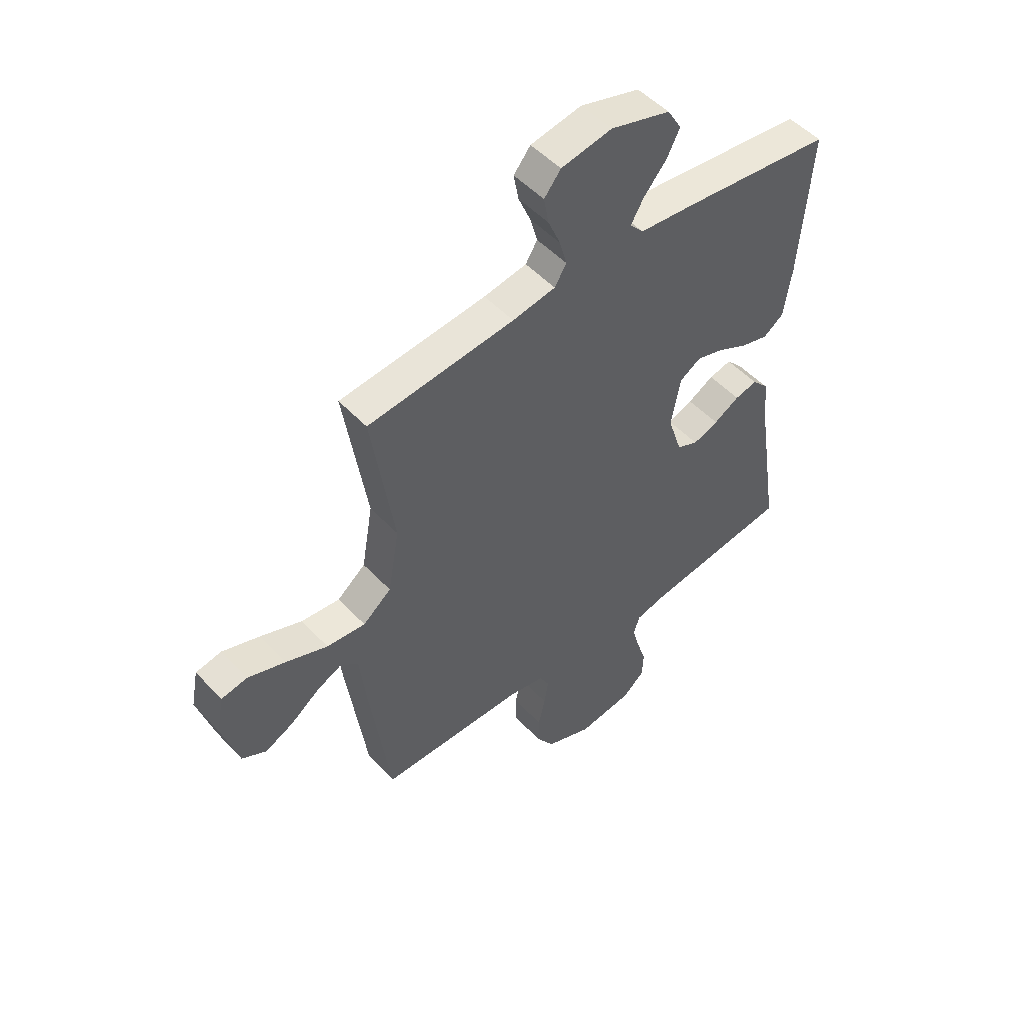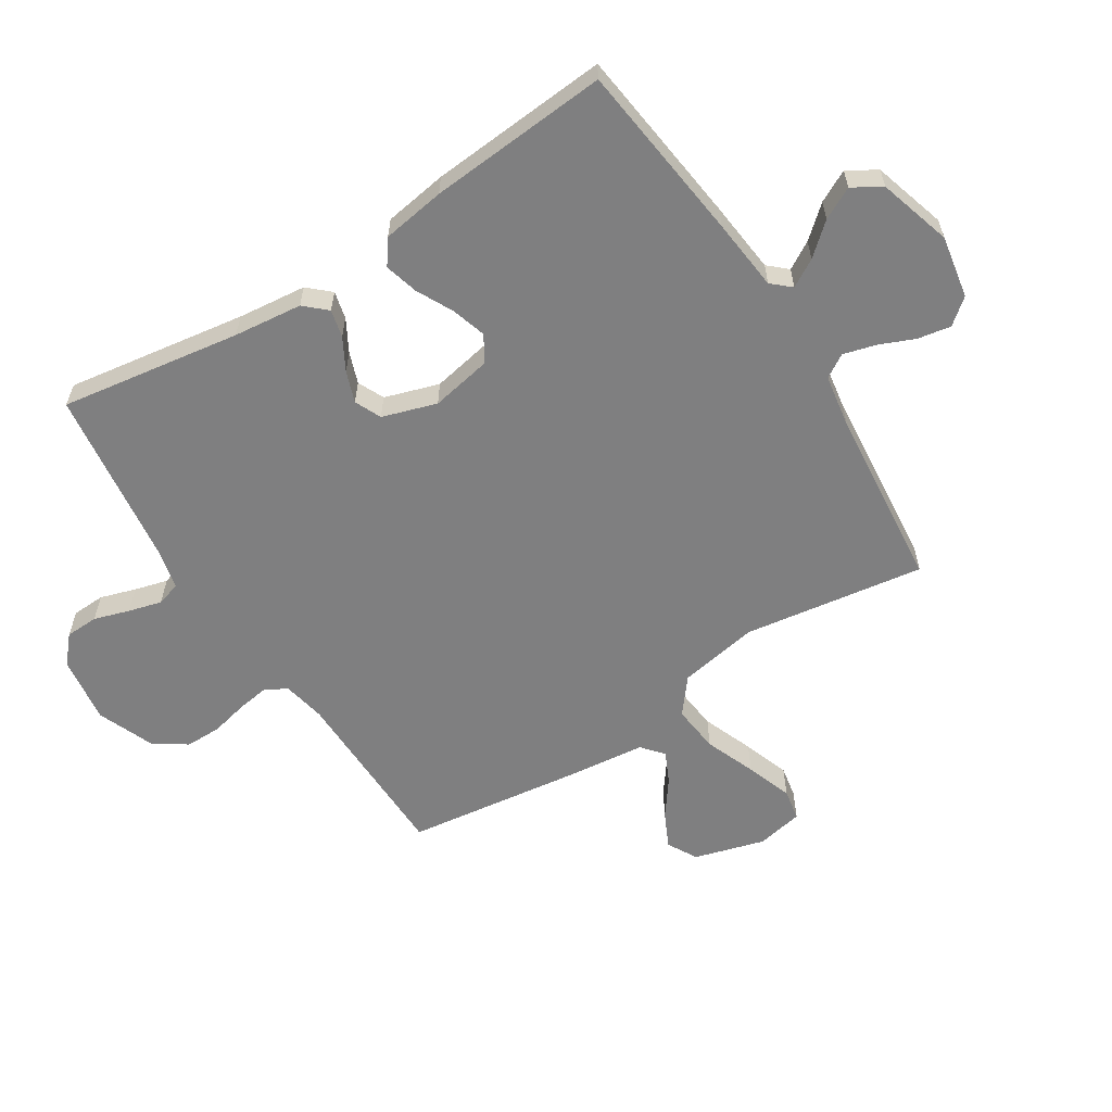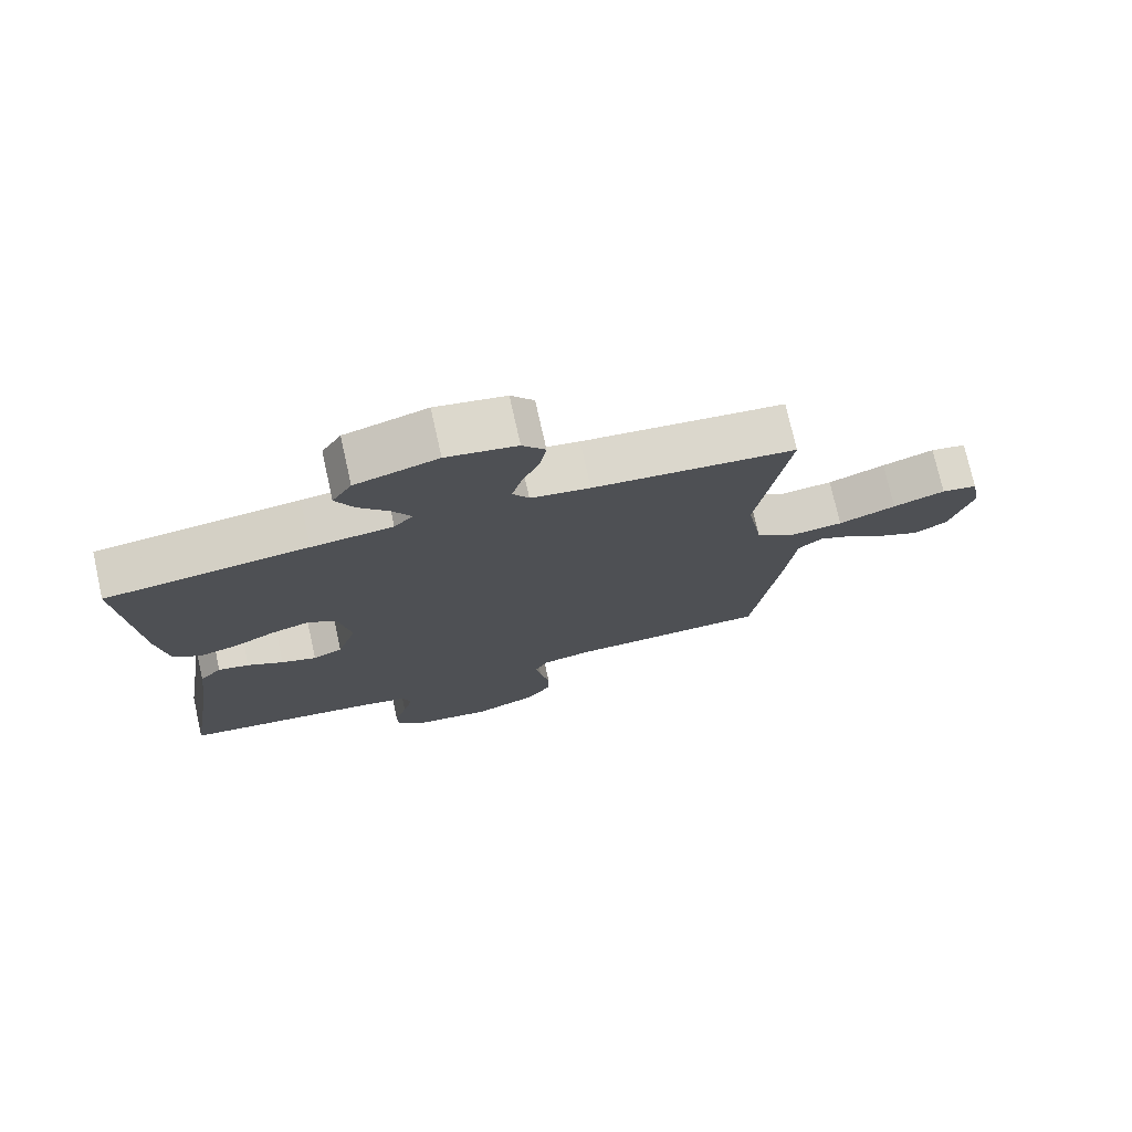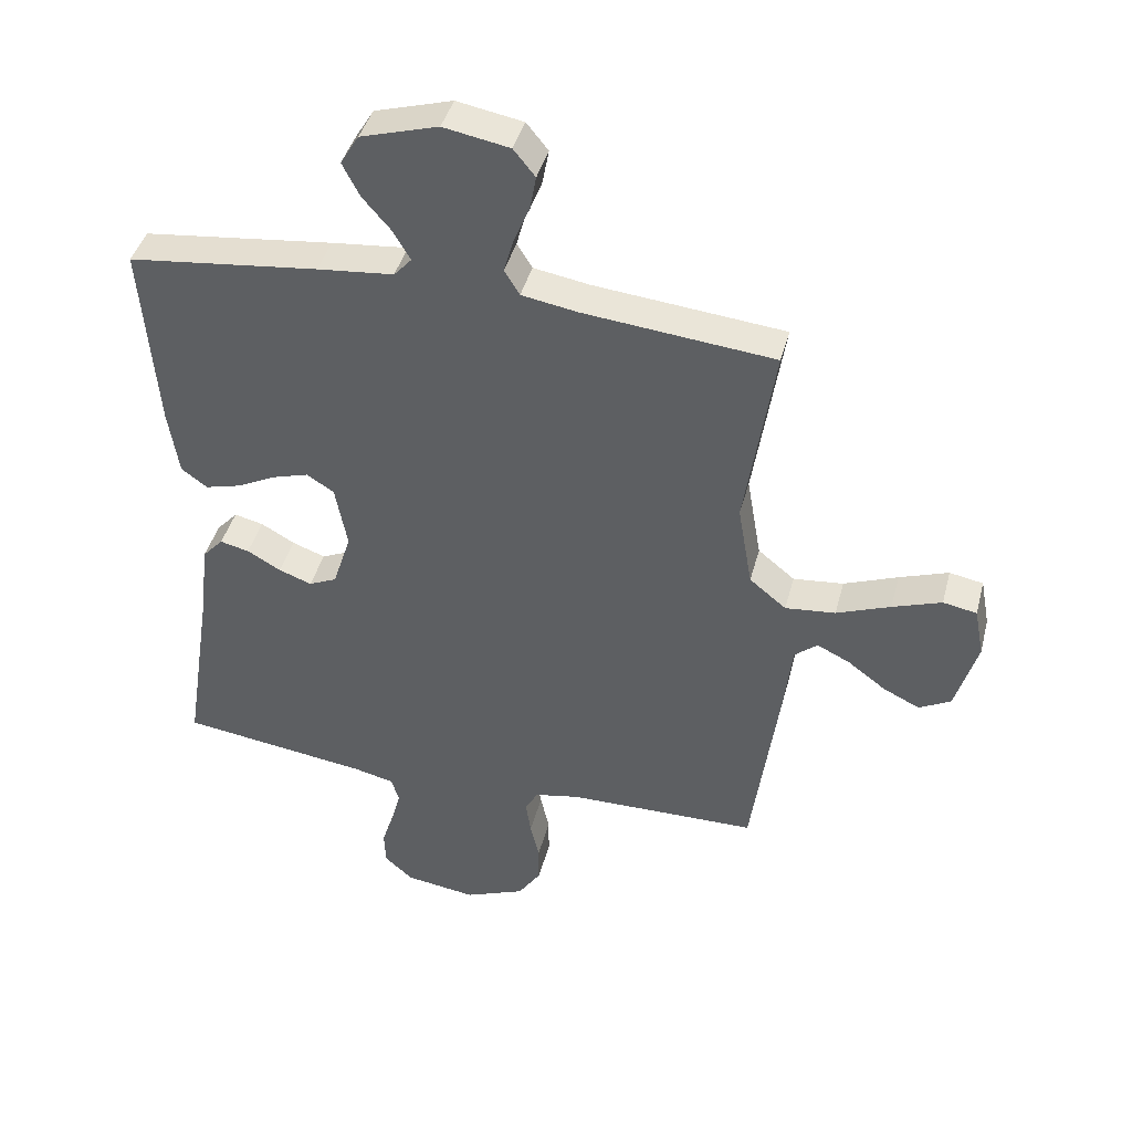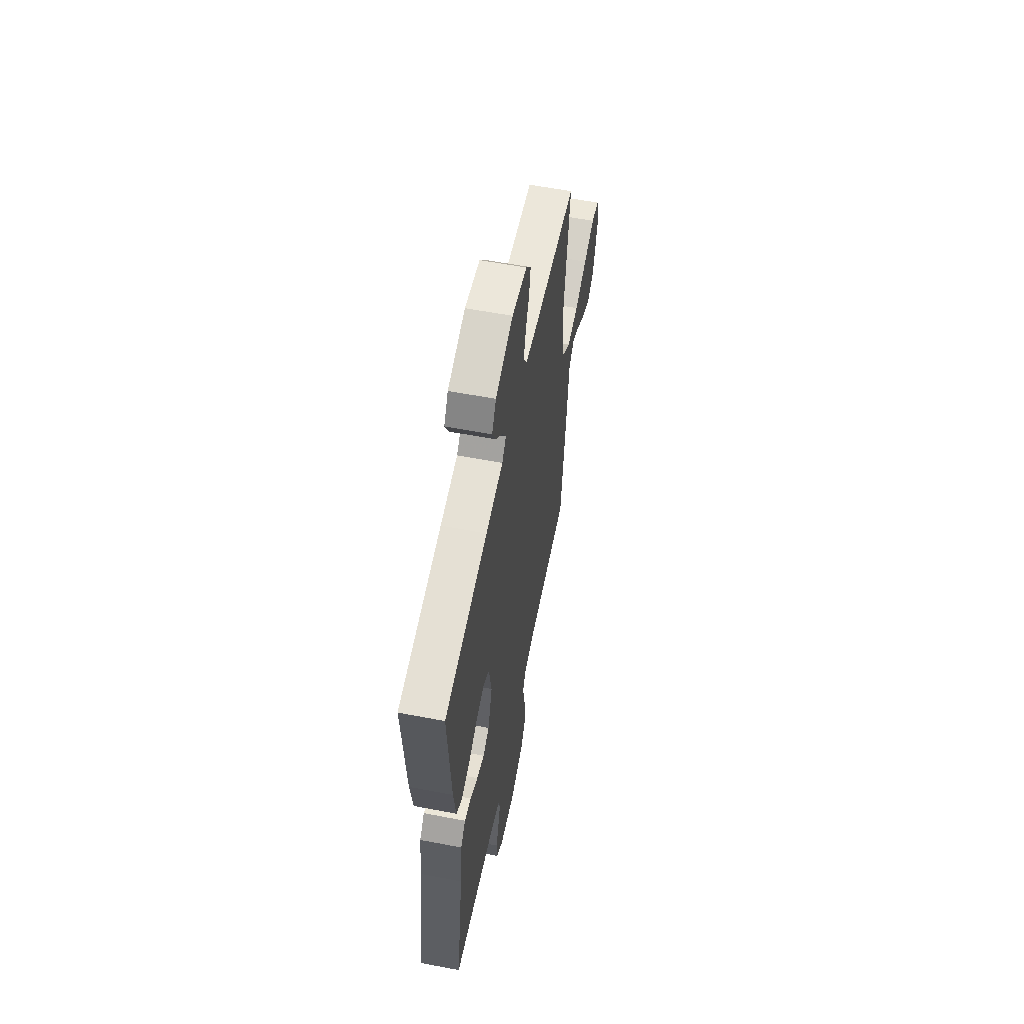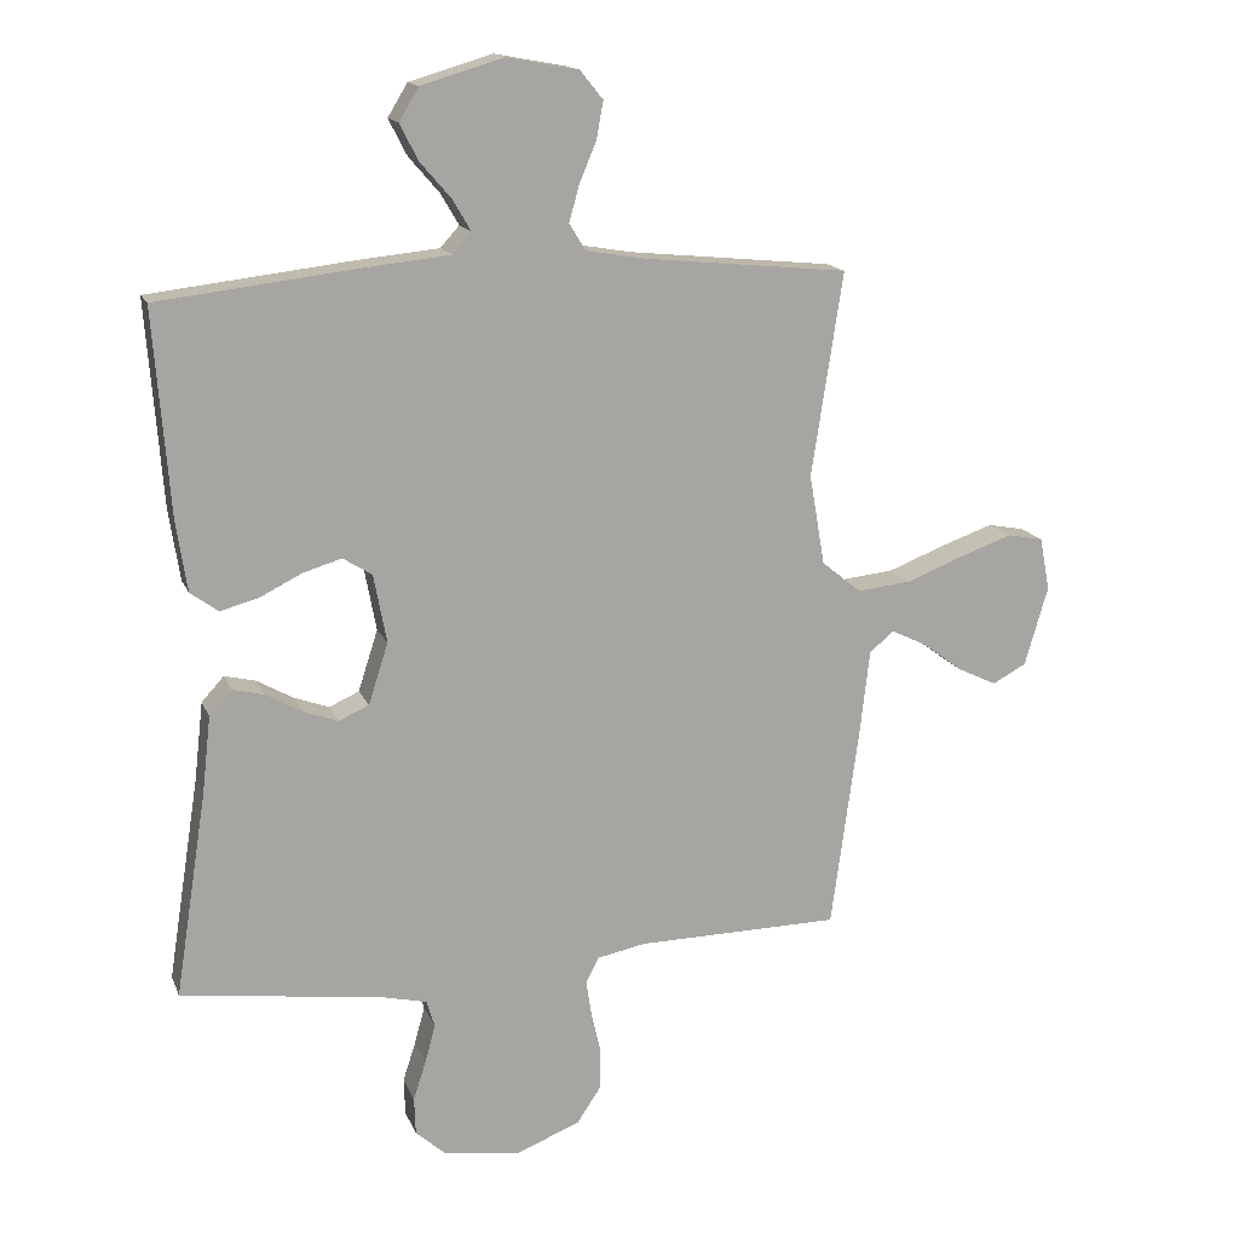
<metadata>
{"format":"obj","ext":"obj","renderer":"f3d","projection":"perspective","resolution":1024,"background":"white","views":[{"elev":50.7,"azim":138.8,"up":"+Z"},{"elev":-59.8,"azim":-57.4,"up":"+Y"},{"elev":75.2,"azim":-12.6,"up":"+Z"},{"elev":42.1,"azim":14.5,"up":"+Z"},{"elev":58.2,"azim":-78.8,"up":"+Z"},{"elev":15.5,"azim":-17.0,"up":"+Z"}]}
</metadata>
<code>
v 0.5 0.07 0.5
v 0.454 0.07 0.2
v 0.477 0.07 0.067
v 0.535 0.07 0.02
v 0.614 0.07 0.028
v 0.699 0.07 0.061
v 0.776 0.07 0.088
v 0.829 0.07 0.078
v 0.844 0.07 0
v 0.81 0.07 -0.117
v 0.76 0.07 -0.144
v 0.702 0.07 -0.116
v 0.643 0.07 -0.072
v 0.591 0.07 -0.047
v 0.555 0.07 -0.077
v 0.541 0.07 -0.2
v 0.5 0.07 -0.5
v 0.2 0.07 -0.504
v 0.129 0.07 -0.518
v 0.109 0.07 -0.555
v 0.117 0.07 -0.608
v 0.131 0.07 -0.669
v 0.131 0.07 -0.729
v 0.095 0.07 -0.783
v 0 0.07 -0.821
v -0.112 0.07 -0.805
v -0.157 0.07 -0.765
v -0.159 0.07 -0.71
v -0.14 0.07 -0.651
v -0.125 0.07 -0.596
v -0.137 0.07 -0.556
v -0.2 0.07 -0.541
v -0.5 0.07 -0.5
v -0.453 0.07 -0.2
v -0.44 0.07 -0.086
v -0.407 0.07 -0.05
v -0.361 0.07 -0.061
v -0.308 0.07 -0.091
v -0.256 0.07 -0.11
v -0.212 0.07 -0.09
v -0.183 0.07 0
v -0.202 0.07 0.101
v -0.245 0.07 0.128
v -0.302 0.07 0.111
v -0.364 0.07 0.08
v -0.42 0.07 0.065
v -0.461 0.07 0.095
v -0.477 0.07 0.2
v -0.5 0.07 0.5
v -0.2 0.07 0.535
v -0.08 0.07 0.547
v -0.052 0.07 0.578
v -0.079 0.07 0.624
v -0.124 0.07 0.676
v -0.151 0.07 0.729
v -0.122 0.07 0.777
v 0 0.07 0.813
v 0.104 0.07 0.794
v 0.138 0.07 0.752
v 0.128 0.07 0.697
v 0.103 0.07 0.638
v 0.088 0.07 0.584
v 0.112 0.07 0.545
v 0.2 0.07 0.53
v 0.5 0 0.5
v 0.454 0 0.2
v 0.477 0 0.067
v 0.535 0 0.02
v 0.614 0 0.028
v 0.699 0 0.061
v 0.776 0 0.088
v 0.829 0 0.078
v 0.844 0 0
v 0.81 0 -0.117
v 0.76 0 -0.144
v 0.702 0 -0.116
v 0.643 0 -0.072
v 0.591 0 -0.047
v 0.555 0 -0.077
v 0.541 0 -0.2
v 0.5 0 -0.5
v 0.2 0 -0.504
v 0.129 0 -0.518
v 0.109 0 -0.555
v 0.117 0 -0.608
v 0.131 0 -0.669
v 0.131 0 -0.729
v 0.095 0 -0.783
v 0 0 -0.821
v -0.112 0 -0.805
v -0.157 0 -0.765
v -0.159 0 -0.71
v -0.14 0 -0.651
v -0.125 0 -0.596
v -0.137 0 -0.556
v -0.2 0 -0.541
v -0.5 0 -0.5
v -0.453 0 -0.2
v -0.44 0 -0.086
v -0.407 0 -0.05
v -0.361 0 -0.061
v -0.308 0 -0.091
v -0.256 0 -0.11
v -0.212 0 -0.09
v -0.183 0 0
v -0.202 0 0.101
v -0.245 0 0.128
v -0.302 0 0.111
v -0.364 0 0.08
v -0.42 0 0.065
v -0.461 0 0.095
v -0.477 0 0.2
v -0.5 0 0.5
v -0.2 0 0.535
v -0.08 0 0.547
v -0.052 0 0.578
v -0.079 0 0.624
v -0.124 0 0.676
v -0.151 0 0.729
v -0.122 0 0.777
v 0 0 0.813
v 0.104 0 0.794
v 0.138 0 0.752
v 0.128 0 0.697
v 0.103 0 0.638
v 0.088 0 0.584
v 0.112 0 0.545
v 0.2 0 0.53
f 59 60 61
f 58 59 61
f 57 58 61
f 56 57 61
f 55 56 61
f 54 55 61
f 53 54 61
f 52 53 61 62
f 51 52 62 63
f 51 63 64
f 50 51 64
f 49 50 64
f 48 49 64
f 47 48 64
f 46 47 64
f 45 46 64
f 44 45 64
f 36 37 38
f 35 36 38
f 34 35 38
f 34 38 39
f 33 34 39
f 32 33 39
f 31 32 39 40
f 27 28 29
f 26 27 29
f 25 26 29
f 24 25 29
f 23 24 29
f 22 23 29
f 21 22 29
f 20 21 29 30
f 31 40 41
f 30 31 41
f 20 30 41
f 19 20 41
f 15 16 17 18
f 11 12 13
f 10 11 13
f 9 10 13
f 8 9 13
f 7 8 13
f 6 7 13
f 5 6 13
f 4 5 13 14
f 3 4 14 15
f 64 1 2
f 64 2 3
f 43 44 64
f 64 3 15
f 43 64 15
f 42 43 15
f 19 41 42
f 18 19 42
f 15 18 42
f 125 124 123
f 125 123 122
f 125 122 121
f 125 121 120
f 125 120 119
f 125 119 118
f 125 118 117
f 126 125 117 116
f 127 126 116 115
f 128 127 115
f 128 115 114
f 128 114 113
f 128 113 112
f 128 112 111
f 128 111 110
f 128 110 109
f 128 109 108
f 102 101 100
f 102 100 99
f 102 99 98
f 103 102 98
f 103 98 97
f 103 97 96
f 104 103 96 95
f 93 92 91
f 93 91 90
f 93 90 89
f 93 89 88
f 93 88 87
f 93 87 86
f 93 86 85
f 94 93 85 84
f 105 104 95
f 105 95 94
f 105 94 84
f 105 84 83
f 82 81 80 79
f 77 76 75
f 77 75 74
f 77 74 73
f 77 73 72
f 77 72 71
f 77 71 70
f 77 70 69
f 78 77 69 68
f 79 78 68 67
f 66 65 128
f 67 66 128
f 128 108 107
f 79 67 128
f 79 128 107
f 79 107 106
f 106 105 83
f 106 83 82
f 106 82 79
f 1 65 66 2
f 2 66 67 3
f 3 67 68 4
f 4 68 69 5
f 5 69 70 6
f 6 70 71 7
f 7 71 72 8
f 8 72 73 9
f 9 73 74 10
f 10 74 75 11
f 11 75 76 12
f 12 76 77 13
f 13 77 78 14
f 14 78 79 15
f 15 79 80 16
f 16 80 81 17
f 17 81 82 18
f 18 82 83 19
f 19 83 84 20
f 20 84 85 21
f 21 85 86 22
f 22 86 87 23
f 23 87 88 24
f 24 88 89 25
f 25 89 90 26
f 26 90 91 27
f 27 91 92 28
f 28 92 93 29
f 29 93 94 30
f 30 94 95 31
f 31 95 96 32
f 32 96 97 33
f 33 97 98 34
f 34 98 99 35
f 35 99 100 36
f 36 100 101 37
f 37 101 102 38
f 38 102 103 39
f 39 103 104 40
f 40 104 105 41
f 41 105 106 42
f 42 106 107 43
f 43 107 108 44
f 44 108 109 45
f 45 109 110 46
f 46 110 111 47
f 47 111 112 48
f 48 112 113 49
f 49 113 114 50
f 50 114 115 51
f 51 115 116 52
f 52 116 117 53
f 53 117 118 54
f 54 118 119 55
f 55 119 120 56
f 56 120 121 57
f 57 121 122 58
f 58 122 123 59
f 59 123 124 60
f 60 124 125 61
f 61 125 126 62
f 62 126 127 63
f 63 127 128 64
f 64 128 65 1

</code>
